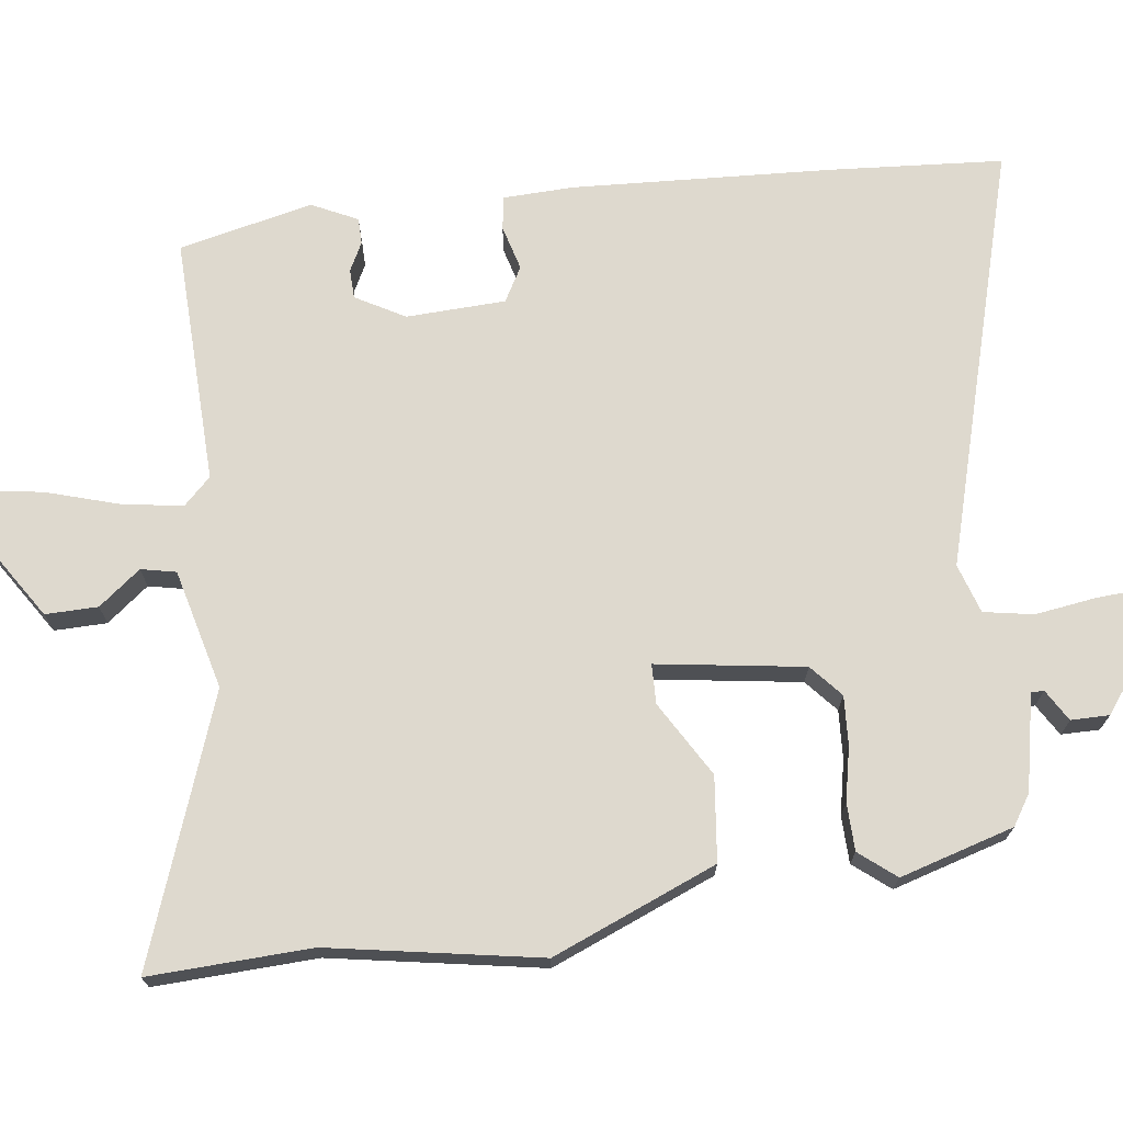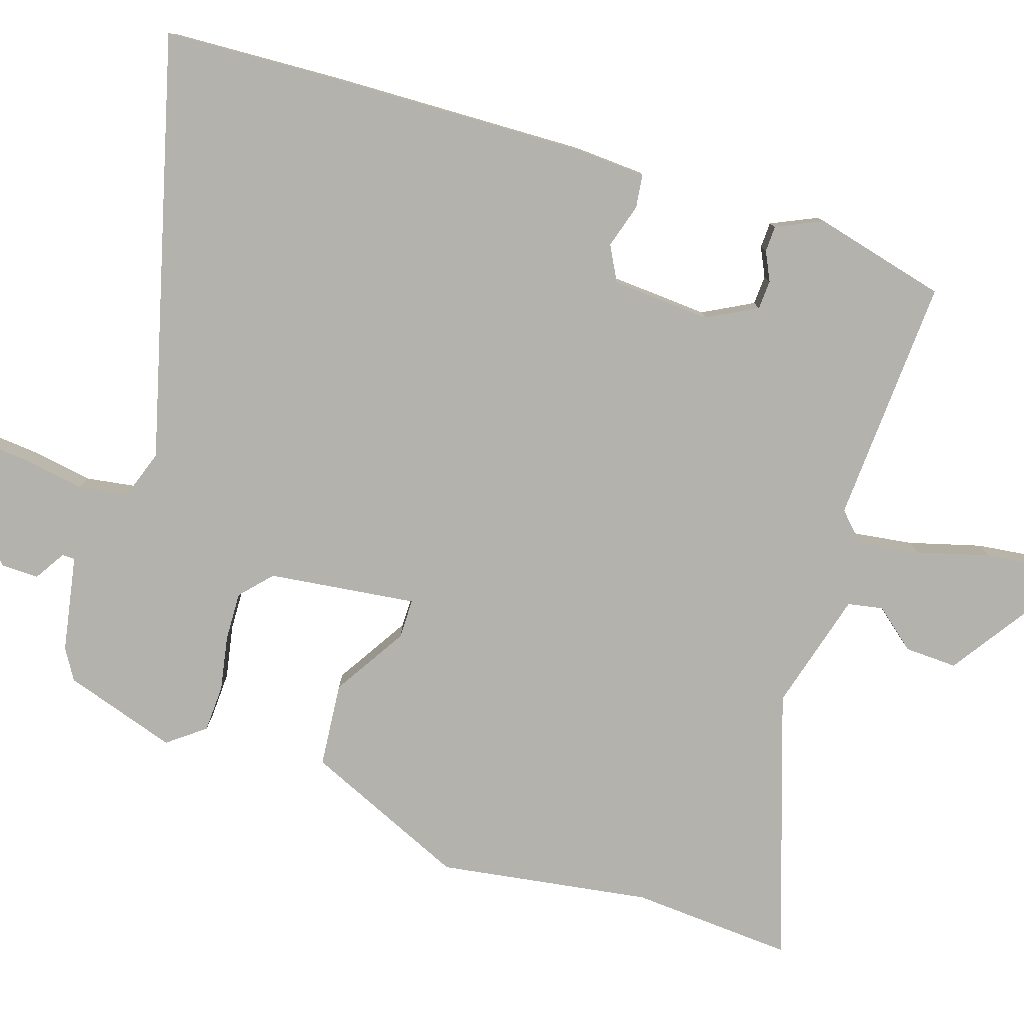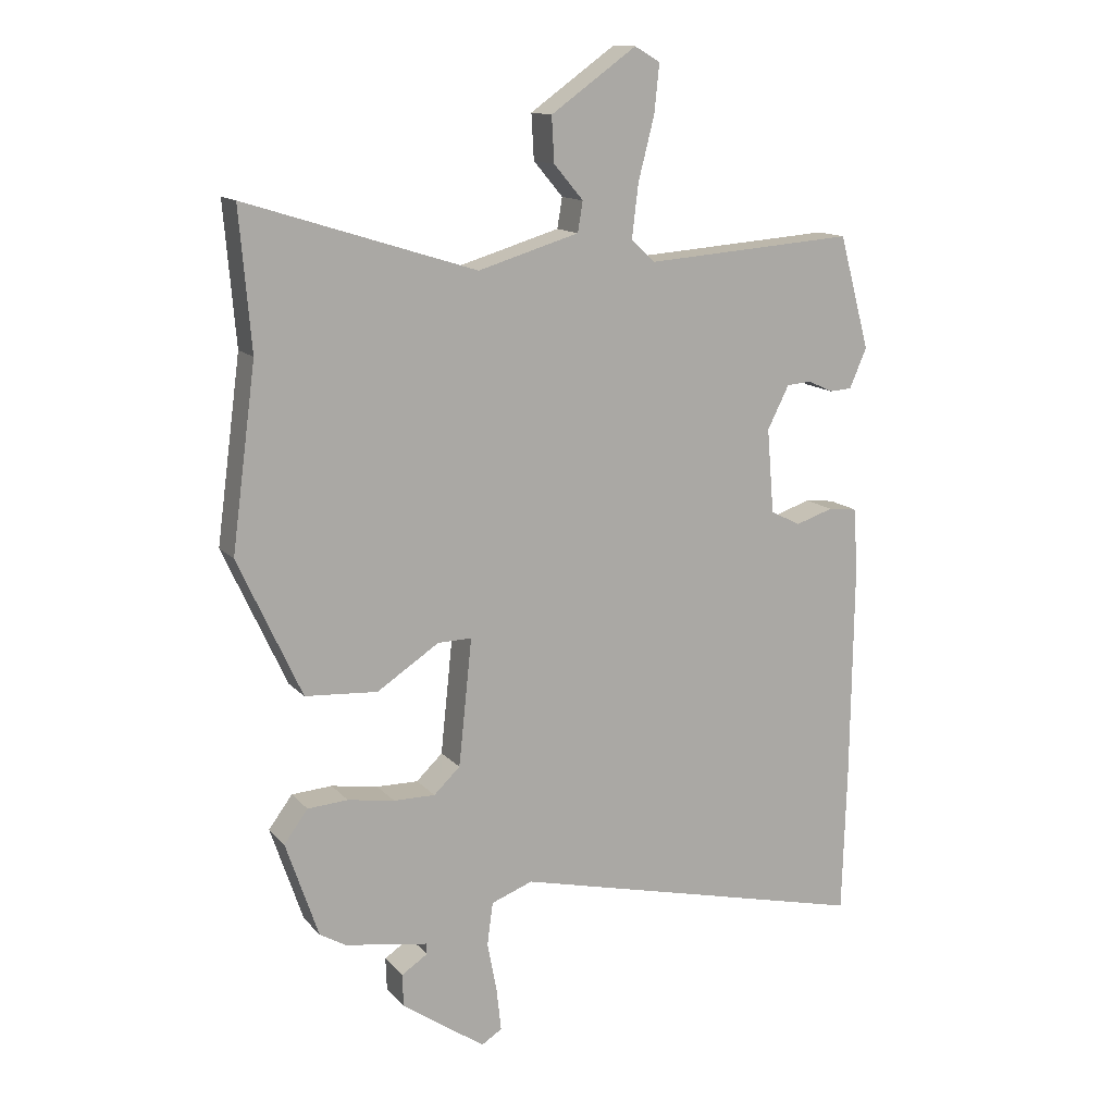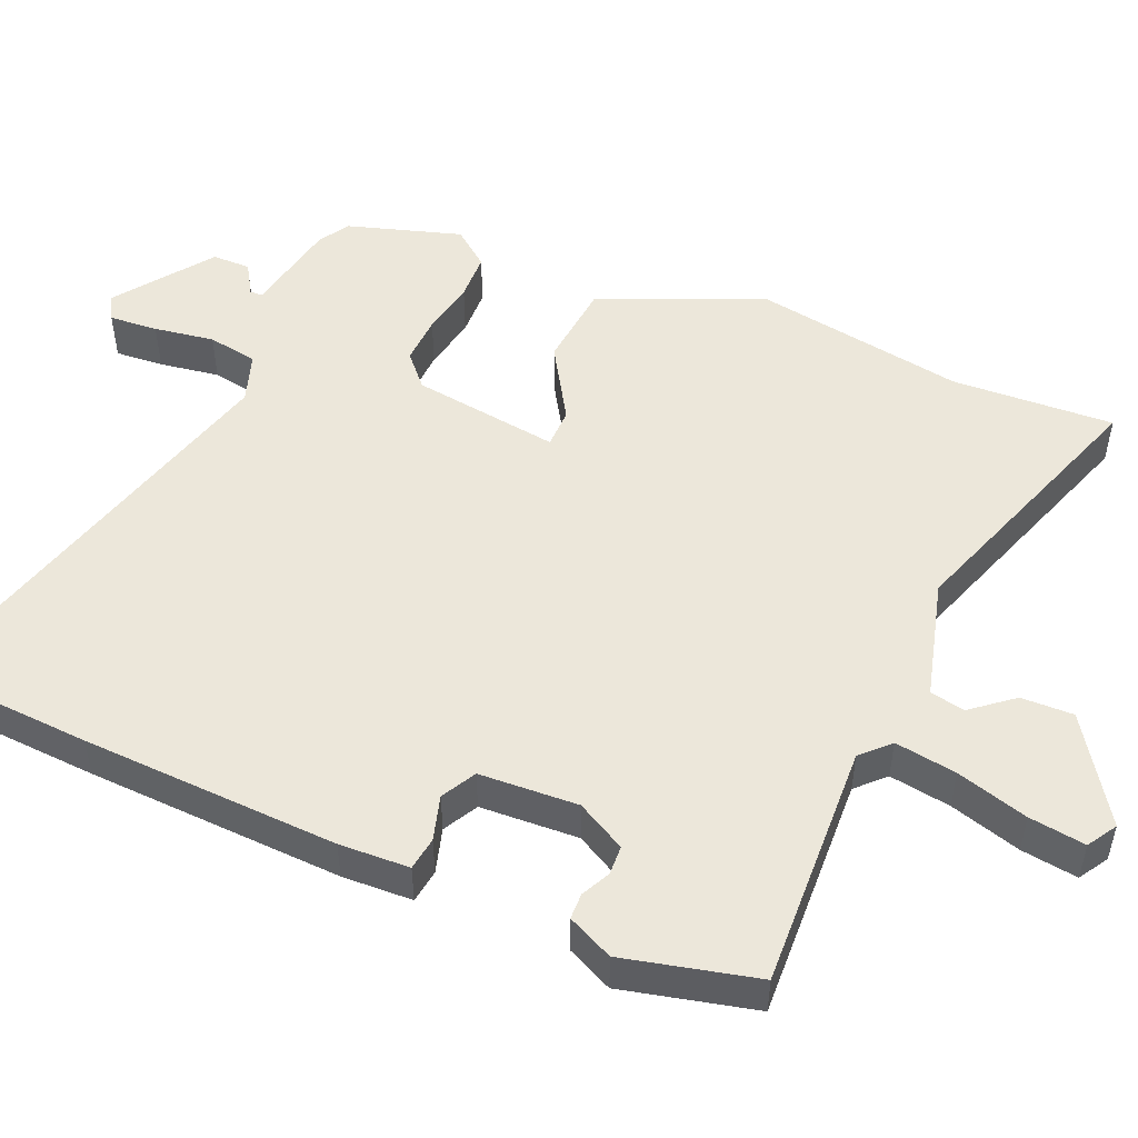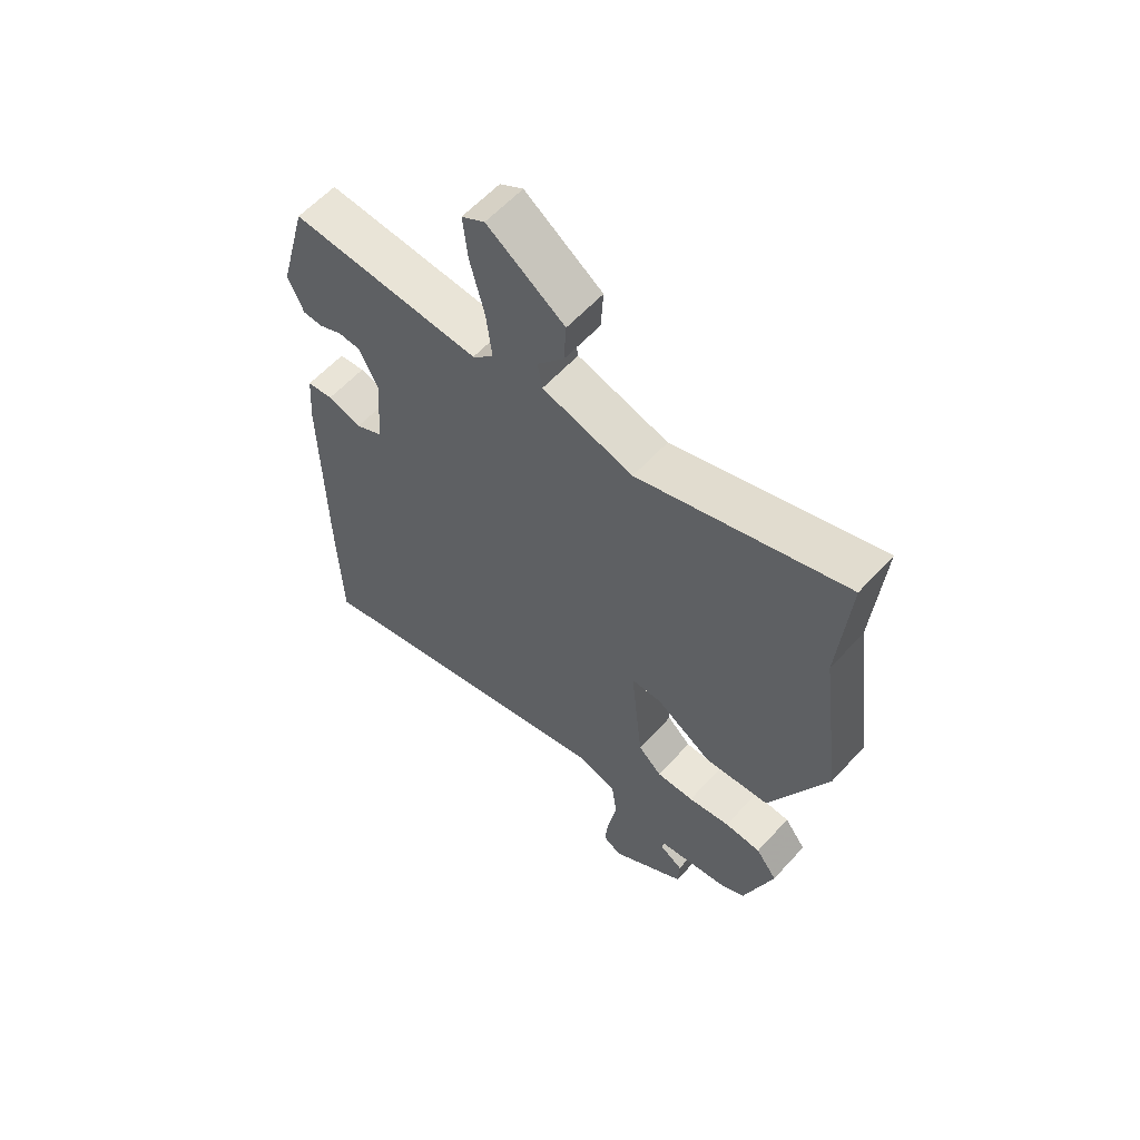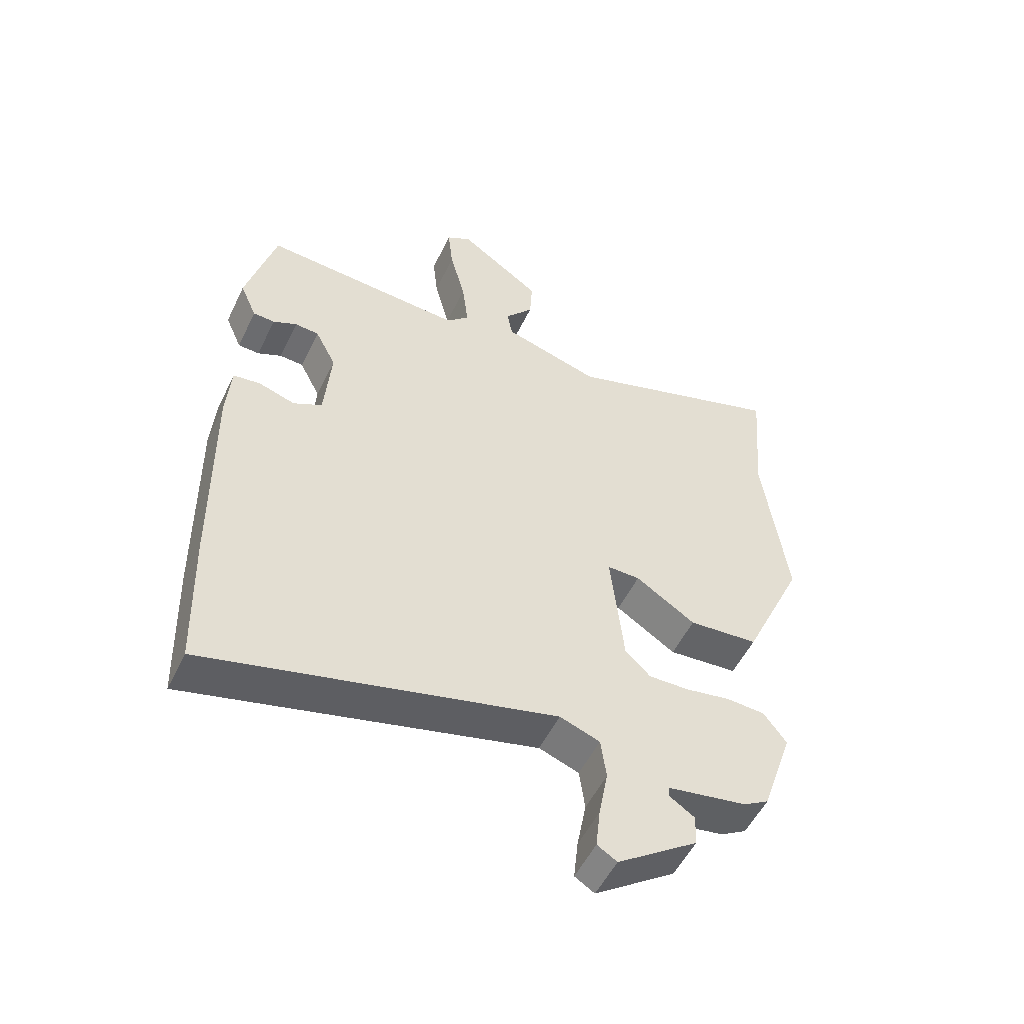
<metadata>
{"format":"obj","ext":"obj","renderer":"f3d","projection":"perspective","resolution":1024,"background":"white","views":[{"elev":71.4,"azim":85.0,"up":"+Y"},{"elev":-79.6,"azim":-106.8,"up":"+Y"},{"elev":13.5,"azim":154.7,"up":"+Z"},{"elev":50.9,"azim":-65.2,"up":"+Y"},{"elev":59.5,"azim":42.0,"up":"+Z"},{"elev":-52.7,"azim":-25.3,"up":"+Z"}]}
</metadata>
<code>
v 0.507 0.07 0.587
v 0.489 0.07 0.371
v 0.527 0.07 0.087
v 0.428 0.07 -0.128
v 0.315 0.07 -0.136
v 0.218 0.07 -0.073
v 0.165 0.07 -0.072
v 0.186 0.07 -0.27
v 0.227 0.07 -0.309
v 0.292 0.07 -0.308
v 0.365 0.07 -0.296
v 0.428 0.07 -0.3
v 0.465 0.07 -0.35
v 0.414 0.07 -0.5
v 0.373 0.07 -0.524
v 0.244 0.07 -0.545
v 0.243 0.07 -0.562
v 0.284 0.07 -0.589
v 0.282 0.07 -0.64
v 0.152 0.07 -0.73
v 0.12 0.07 -0.71
v 0.127 0.07 -0.645
v 0.142 0.07 -0.565
v 0.133 0.07 -0.498
v 0.068 0.07 -0.474
v -0.497 0.07 -0.611
v -0.504 0.07 -0.377
v -0.508 0.07 -0.032
v -0.501 0.07 0.062
v -0.456 0.07 0.067
v -0.397 0.07 0.048
v -0.35 0.07 0.072
v -0.339 0.07 0.204
v -0.373 0.07 0.271
v -0.412 0.07 0.274
v -0.451 0.07 0.256
v -0.486 0.07 0.258
v -0.513 0.07 0.32
v -0.465 0.07 0.497
v -0.136 0.07 0.473
v -0.099 0.07 0.508
v -0.109 0.07 0.591
v -0.134 0.07 0.688
v -0.142 0.07 0.764
v -0.102 0.07 0.787
v 0.032 0.07 0.692
v 0.028 0.07 0.622
v -0.018 0.07 0.568
v -0.01 0.07 0.521
v 0.148 0.07 0.474
v 0.507 0 0.587
v 0.489 0 0.371
v 0.527 0 0.087
v 0.428 0 -0.128
v 0.315 0 -0.136
v 0.218 0 -0.073
v 0.165 0 -0.072
v 0.186 0 -0.27
v 0.227 0 -0.309
v 0.292 0 -0.308
v 0.365 0 -0.296
v 0.428 0 -0.3
v 0.465 0 -0.35
v 0.414 0 -0.5
v 0.373 0 -0.524
v 0.244 0 -0.545
v 0.243 0 -0.562
v 0.284 0 -0.589
v 0.282 0 -0.64
v 0.152 0 -0.73
v 0.12 0 -0.71
v 0.127 0 -0.645
v 0.142 0 -0.565
v 0.133 0 -0.498
v 0.068 0 -0.474
v -0.497 0 -0.611
v -0.504 0 -0.377
v -0.508 0 -0.032
v -0.501 0 0.062
v -0.456 0 0.067
v -0.397 0 0.048
v -0.35 0 0.072
v -0.339 0 0.204
v -0.373 0 0.271
v -0.412 0 0.274
v -0.451 0 0.256
v -0.486 0 0.258
v -0.513 0 0.32
v -0.465 0 0.497
v -0.136 0 0.473
v -0.099 0 0.508
v -0.109 0 0.591
v -0.134 0 0.688
v -0.142 0 0.764
v -0.102 0 0.787
v 0.032 0 0.692
v 0.028 0 0.622
v -0.018 0 0.568
v -0.01 0 0.521
v 0.148 0 0.474
f 45 46 47 48
f 45 48 49
f 42 43 44 45
f 41 42 45 49
f 40 41 49 50
f 38 39 40
f 35 36 37 38
f 34 35 38 40
f 33 34 40 50
f 28 29 30 31
f 28 31 32
f 25 26 27 28
f 24 25 28 32
f 20 21 22 23
f 18 19 20 23
f 17 18 23 24
f 16 17 24 32
f 10 11 12 13
f 9 10 13 14
f 8 9 14 15
f 3 4 5 6
f 2 3 6 7
f 1 2 7
f 50 1 7
f 33 50 7
f 32 33 7 8
f 8 15 16 32
f 98 97 96 95
f 99 98 95
f 95 94 93 92
f 99 95 92 91
f 100 99 91 90
f 90 89 88
f 88 87 86 85
f 90 88 85 84
f 100 90 84 83
f 81 80 79 78
f 82 81 78
f 78 77 76 75
f 82 78 75 74
f 73 72 71 70
f 73 70 69 68
f 74 73 68 67
f 82 74 67 66
f 63 62 61 60
f 64 63 60 59
f 65 64 59 58
f 56 55 54 53
f 57 56 53 52
f 57 52 51
f 57 51 100
f 57 100 83
f 58 57 83 82
f 82 66 65 58
f 1 51 52 2
f 2 52 53 3
f 3 53 54 4
f 4 54 55 5
f 5 55 56 6
f 6 56 57 7
f 7 57 58 8
f 8 58 59 9
f 9 59 60 10
f 10 60 61 11
f 11 61 62 12
f 12 62 63 13
f 13 63 64 14
f 14 64 65 15
f 15 65 66 16
f 16 66 67 17
f 17 67 68 18
f 18 68 69 19
f 19 69 70 20
f 20 70 71 21
f 21 71 72 22
f 22 72 73 23
f 23 73 74 24
f 24 74 75 25
f 25 75 76 26
f 26 76 77 27
f 27 77 78 28
f 28 78 79 29
f 29 79 80 30
f 30 80 81 31
f 31 81 82 32
f 32 82 83 33
f 33 83 84 34
f 34 84 85 35
f 35 85 86 36
f 36 86 87 37
f 37 87 88 38
f 38 88 89 39
f 39 89 90 40
f 40 90 91 41
f 41 91 92 42
f 42 92 93 43
f 43 93 94 44
f 44 94 95 45
f 45 95 96 46
f 46 96 97 47
f 47 97 98 48
f 48 98 99 49
f 49 99 100 50
f 50 100 51 1

</code>
